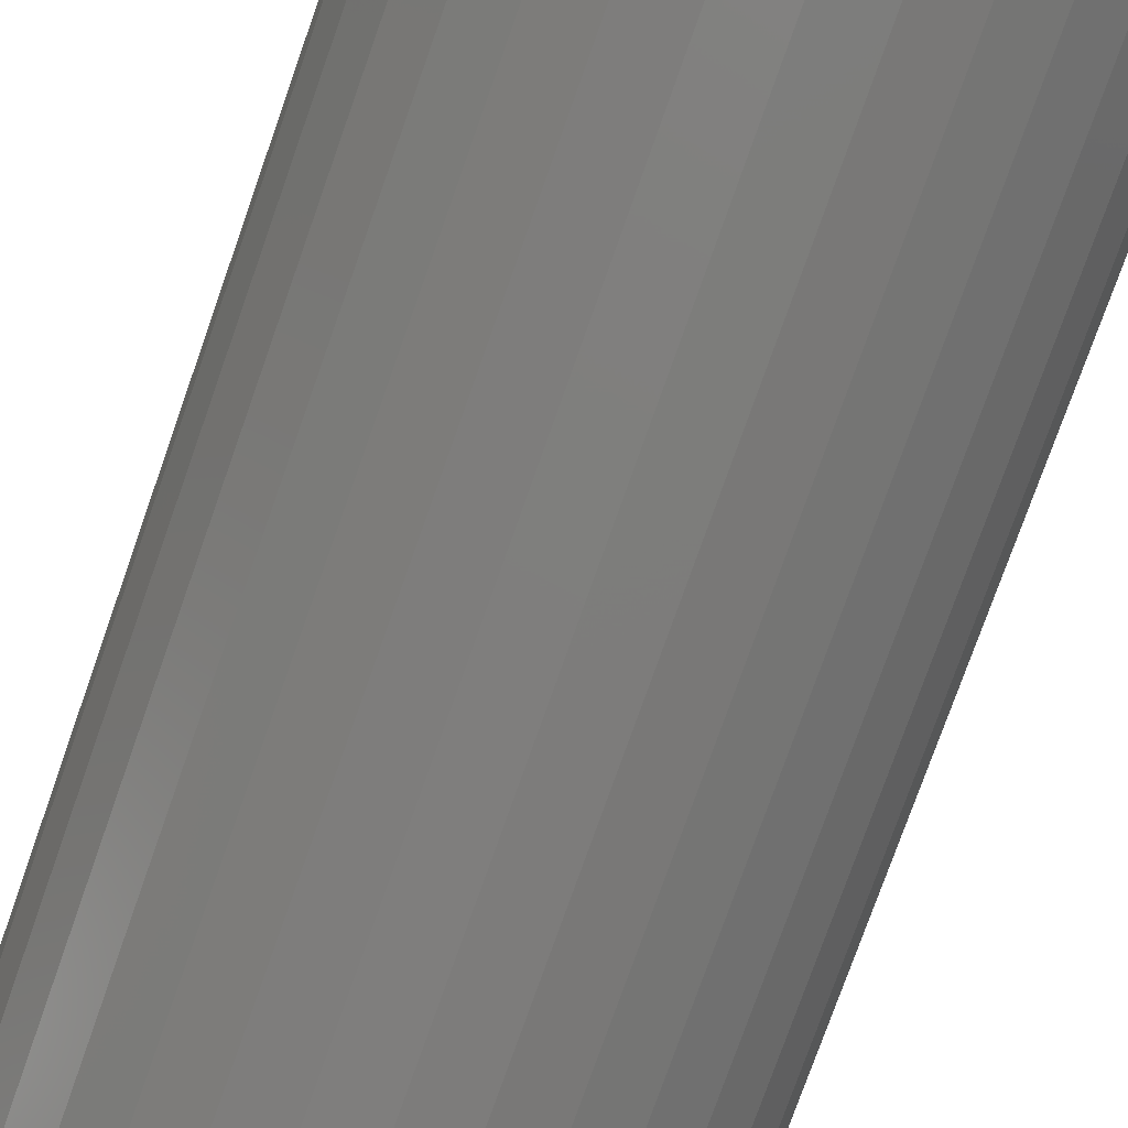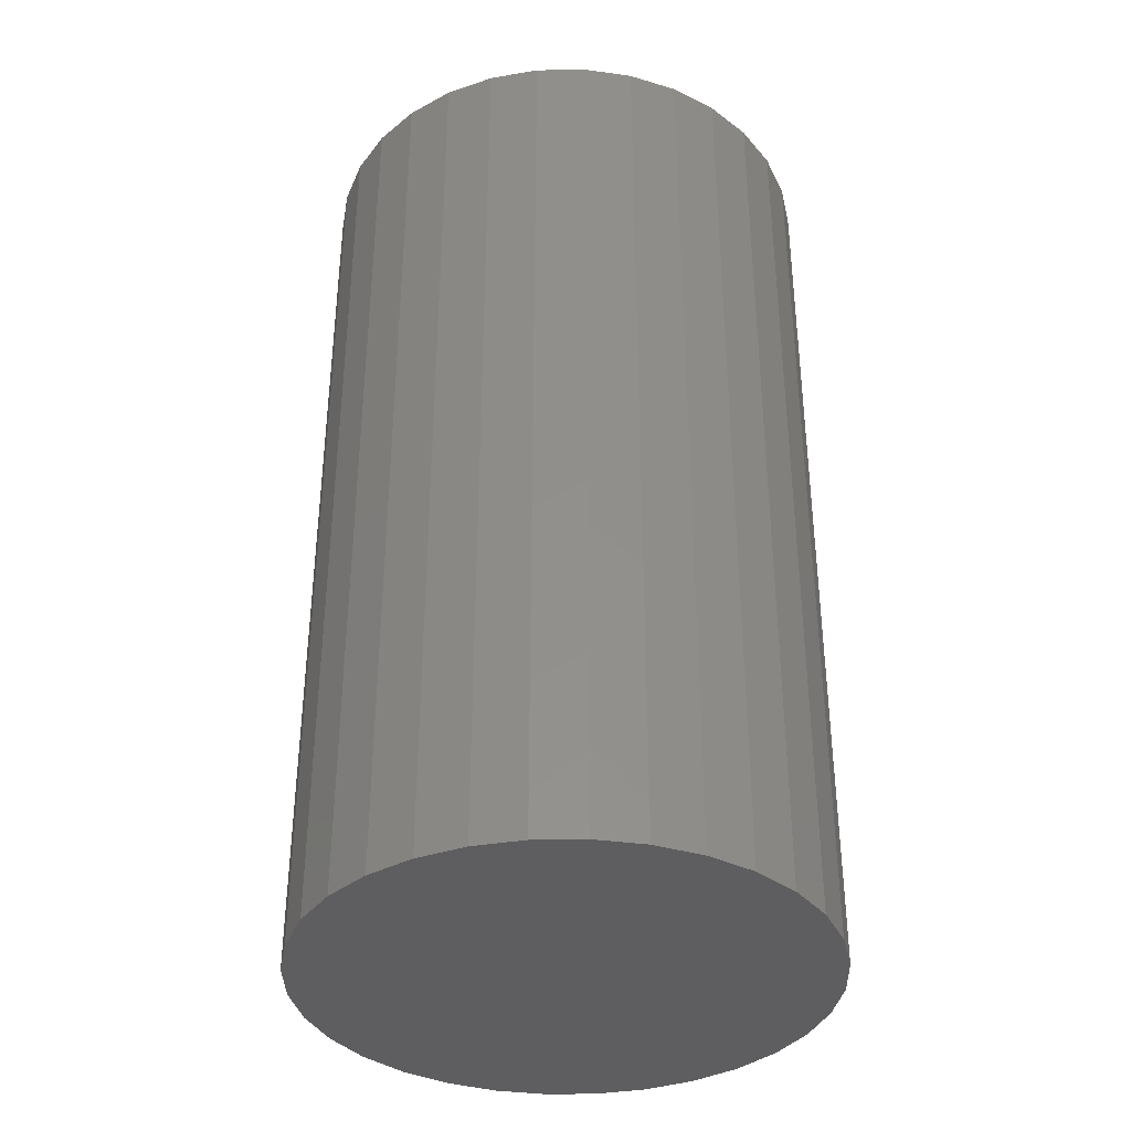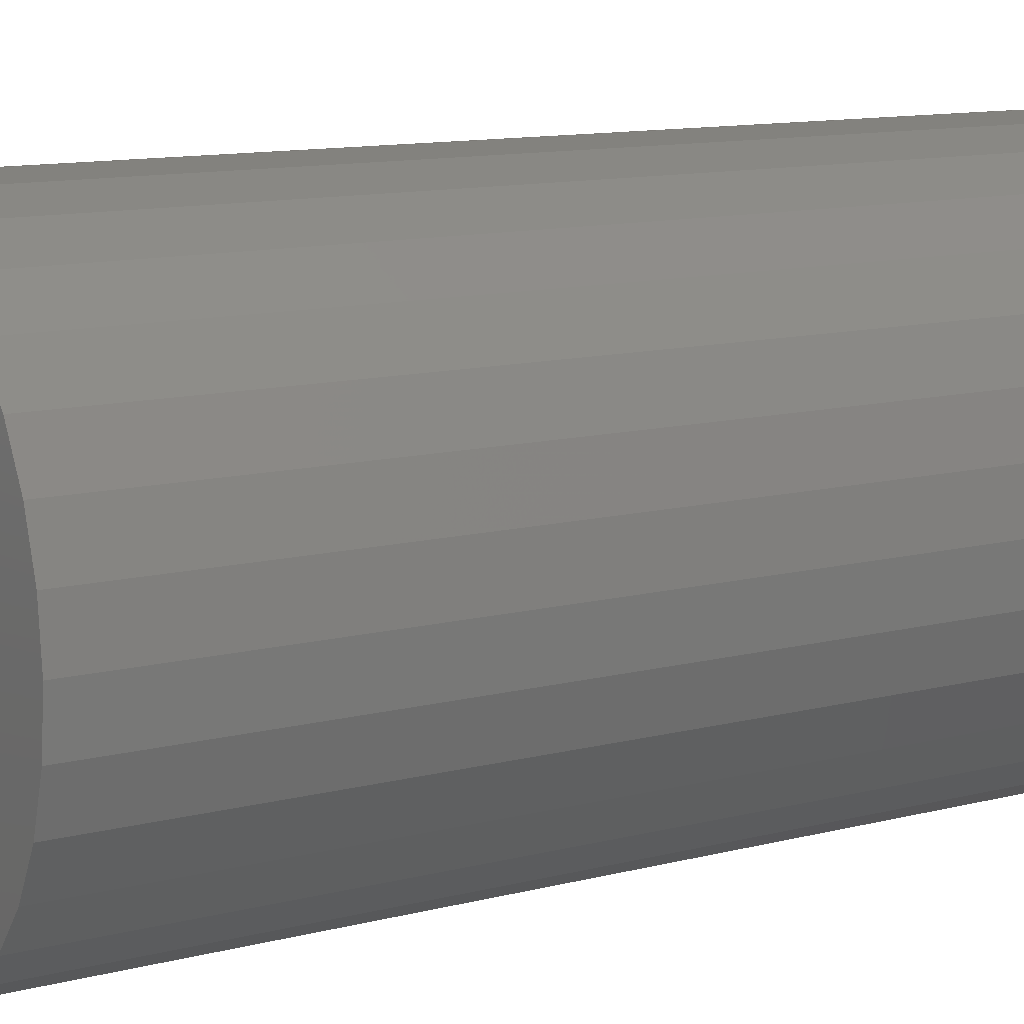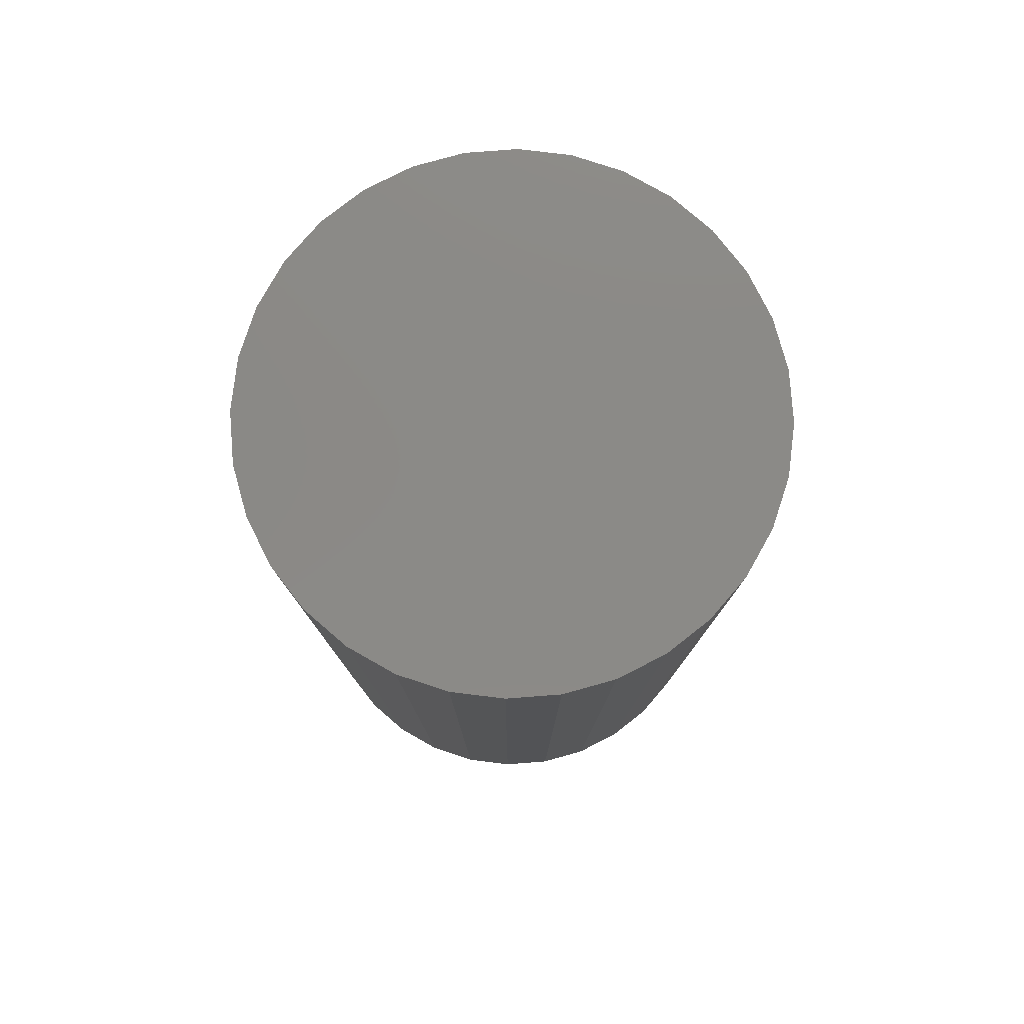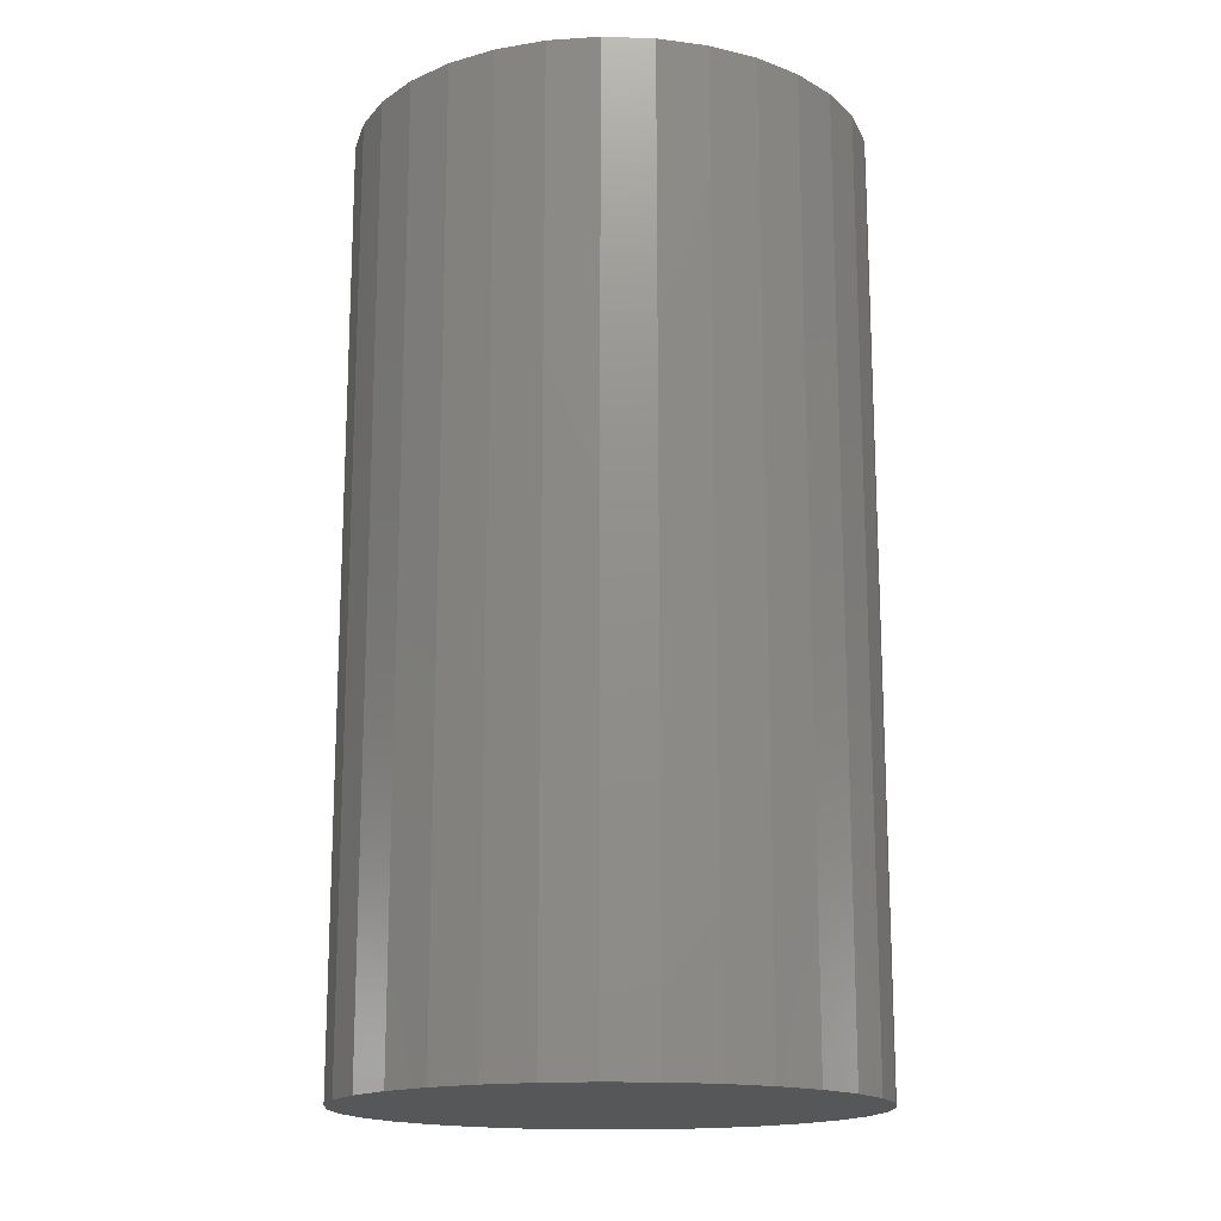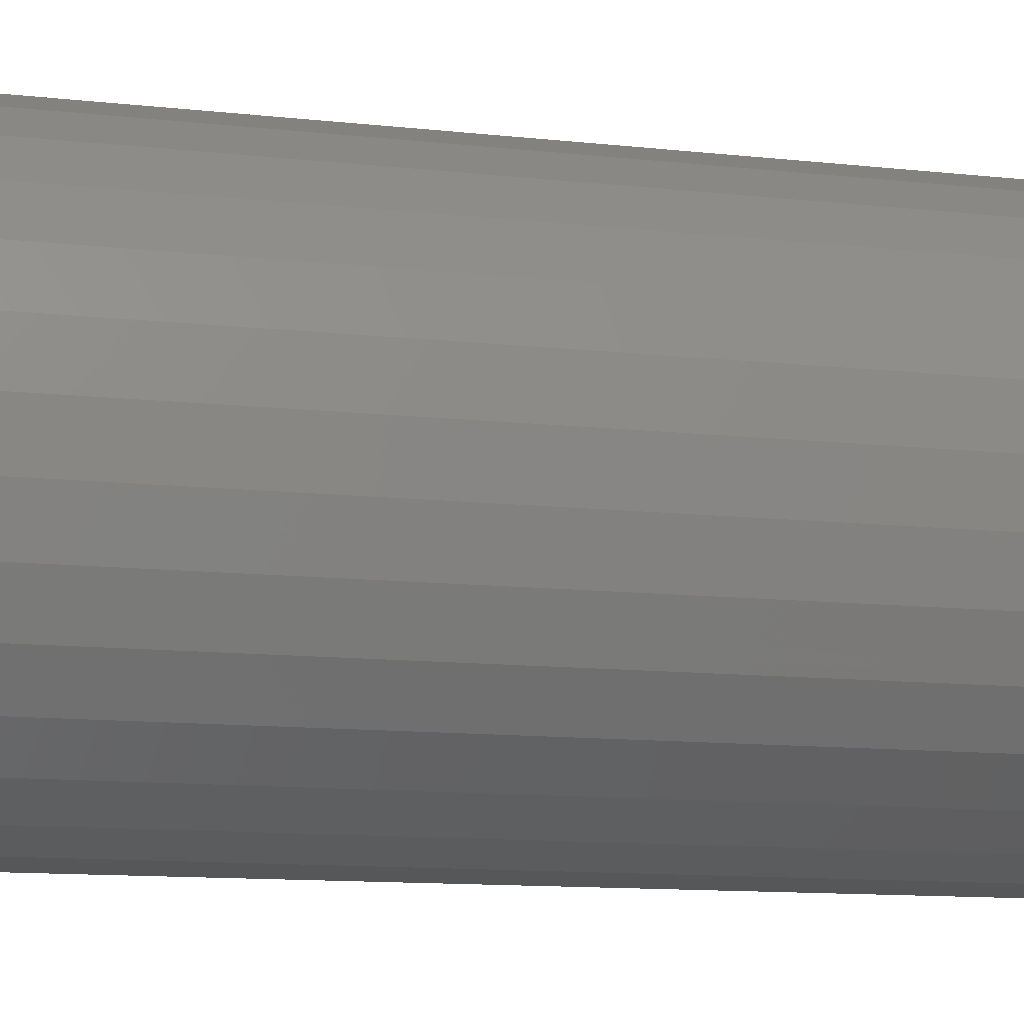
<metadata>
{"format":"stl","ext":"stl","renderer":"f3d","projection":"perspective","resolution":1024,"background":"white","views":[{"elev":-77.9,"azim":160.5,"up":"+Z"},{"elev":-36.6,"azim":74.3,"up":"+Y"},{"elev":11.5,"azim":-122.2,"up":"+Z"},{"elev":79.3,"azim":46.3,"up":"+Y"},{"elev":-16.4,"azim":159.5,"up":"+Y"},{"elev":-11.9,"azim":-104.8,"up":"+Z"}]}
</metadata>
<code>
# stl→obj: 64 verts, 124 faces
v -0.009704 2.166e-18 0.001316
v -0.009704 -0.07812 0.001316
v -0.009292 2.453e-18 0.005503
v -0.009292 -0.07812 0.005503
v -0.00807 2.778e-18 0.00953
v -0.00807 -0.07812 0.00953
v -0.006087 3.131e-18 0.01324
v -0.006087 -0.07812 0.01324
v -0.003417 3.496e-18 0.01649
v -0.003417 -0.07812 0.01649
v -0.0001648 3.86e-18 0.01916
v -0.0001648 -0.07812 0.01916
v 0.003546 4.209e-18 0.02115
v 0.003546 -0.07812 0.02115
v 0.007572 4.53e-18 0.02237
v 0.007572 -0.07812 0.02237
v 0.01176 4.81e-18 0.02278
v 0.01176 -0.07812 0.02278
v 0.01595 5.038e-18 0.02237
v 0.01595 -0.07812 0.02237
v 0.01997 5.207e-18 0.02115
v 0.01997 -0.07812 0.02115
v 0.02368 5.308e-18 0.01916
v 0.02368 -0.07812 0.01916
v 0.02694 5.339e-18 0.01649
v 0.02694 -0.07812 0.01649
v 0.02961 5.298e-18 0.01324
v 0.02961 -0.07812 0.01324
v 0.03159 5.186e-18 0.00953
v 0.03159 -0.07812 0.00953
v 0.03281 5.009e-18 0.005503
v 0.03281 -0.07812 0.005503
v 0.03322 4.773e-18 0.001316
v 0.03322 -0.07812 0.001316
v 0.03281 4.486e-18 -0.002872
v 0.03281 -0.07812 -0.002872
v 0.03159 4.16e-18 -0.006898
v 0.03159 -0.07812 -0.006898
v 0.02961 3.808e-18 -0.01061
v 0.02961 -0.07812 -0.01061
v 0.02694 3.443e-18 -0.01386
v 0.02694 -0.07812 -0.01386
v 0.02368 3.079e-18 -0.01653
v 0.02368 -0.07812 -0.01653
v 0.01997 2.73e-18 -0.01851
v 0.01997 -0.07812 -0.01851
v 0.01595 2.409e-18 -0.01974
v 0.01595 -0.07812 -0.01974
v 0.01176 2.129e-18 -0.02015
v 0.01176 -0.07812 -0.02015
v 0.007572 1.901e-18 -0.01974
v 0.007572 -0.07812 -0.01974
v 0.003546 1.732e-18 -0.01851
v 0.003546 -0.07812 -0.01851
v -0.0001648 1.631e-18 -0.01653
v -0.0001648 -0.07812 -0.01653
v -0.003417 1.6e-18 -0.01386
v -0.003417 -0.07812 -0.01386
v -0.006087 1.641e-18 -0.01061
v -0.006087 -0.07812 -0.01061
v -0.00807 1.753e-18 -0.006898
v -0.00807 -0.07812 -0.006898
v -0.009292 1.93e-18 -0.002872
v -0.009292 -0.07812 -0.002872
f 1 2 3
f 3 2 4
f 3 4 5
f 5 4 6
f 5 6 7
f 7 6 8
f 7 8 9
f 9 8 10
f 9 10 11
f 11 10 12
f 11 12 13
f 13 12 14
f 13 14 15
f 15 14 16
f 15 16 17
f 17 16 18
f 17 18 19
f 19 18 20
f 19 20 21
f 21 20 22
f 21 22 23
f 23 22 24
f 23 24 25
f 25 24 26
f 25 26 27
f 27 26 28
f 27 28 29
f 29 28 30
f 29 30 31
f 31 30 32
f 31 32 33
f 33 32 34
f 33 34 35
f 35 34 36
f 35 36 37
f 37 36 38
f 37 38 39
f 39 38 40
f 39 40 41
f 41 40 42
f 41 42 43
f 43 42 44
f 43 44 45
f 45 44 46
f 45 46 47
f 47 46 48
f 47 48 49
f 49 48 50
f 49 50 51
f 51 50 52
f 51 52 53
f 53 52 54
f 53 54 55
f 55 54 56
f 55 56 57
f 57 56 58
f 57 58 59
f 59 58 60
f 59 60 61
f 61 60 62
f 61 62 63
f 63 62 64
f 63 64 1
f 1 64 2
f 13 15 17
f 13 17 19
f 21 13 19
f 11 13 21
f 23 11 21
f 9 11 23
f 25 9 23
f 7 9 25
f 27 7 25
f 5 7 27
f 29 5 27
f 3 5 29
f 31 3 29
f 37 61 35
f 59 61 37
f 39 59 37
f 57 59 39
f 41 57 39
f 55 57 41
f 43 55 41
f 53 55 43
f 45 53 43
f 51 53 45
f 49 51 45
f 47 49 45
f 61 63 35
f 35 63 1
f 35 1 33
f 33 1 3
f 33 3 31
f 18 16 14
f 20 18 14
f 20 14 22
f 22 14 12
f 22 12 24
f 24 12 10
f 24 10 26
f 26 10 8
f 26 8 28
f 28 8 6
f 28 6 30
f 30 6 4
f 30 4 32
f 36 62 38
f 38 62 60
f 38 60 40
f 40 60 58
f 40 58 42
f 42 58 56
f 42 56 44
f 44 56 54
f 44 54 46
f 46 54 52
f 46 52 50
f 46 50 48
f 32 4 34
f 34 4 2
f 34 2 36
f 36 2 64
f 36 64 62

</code>
